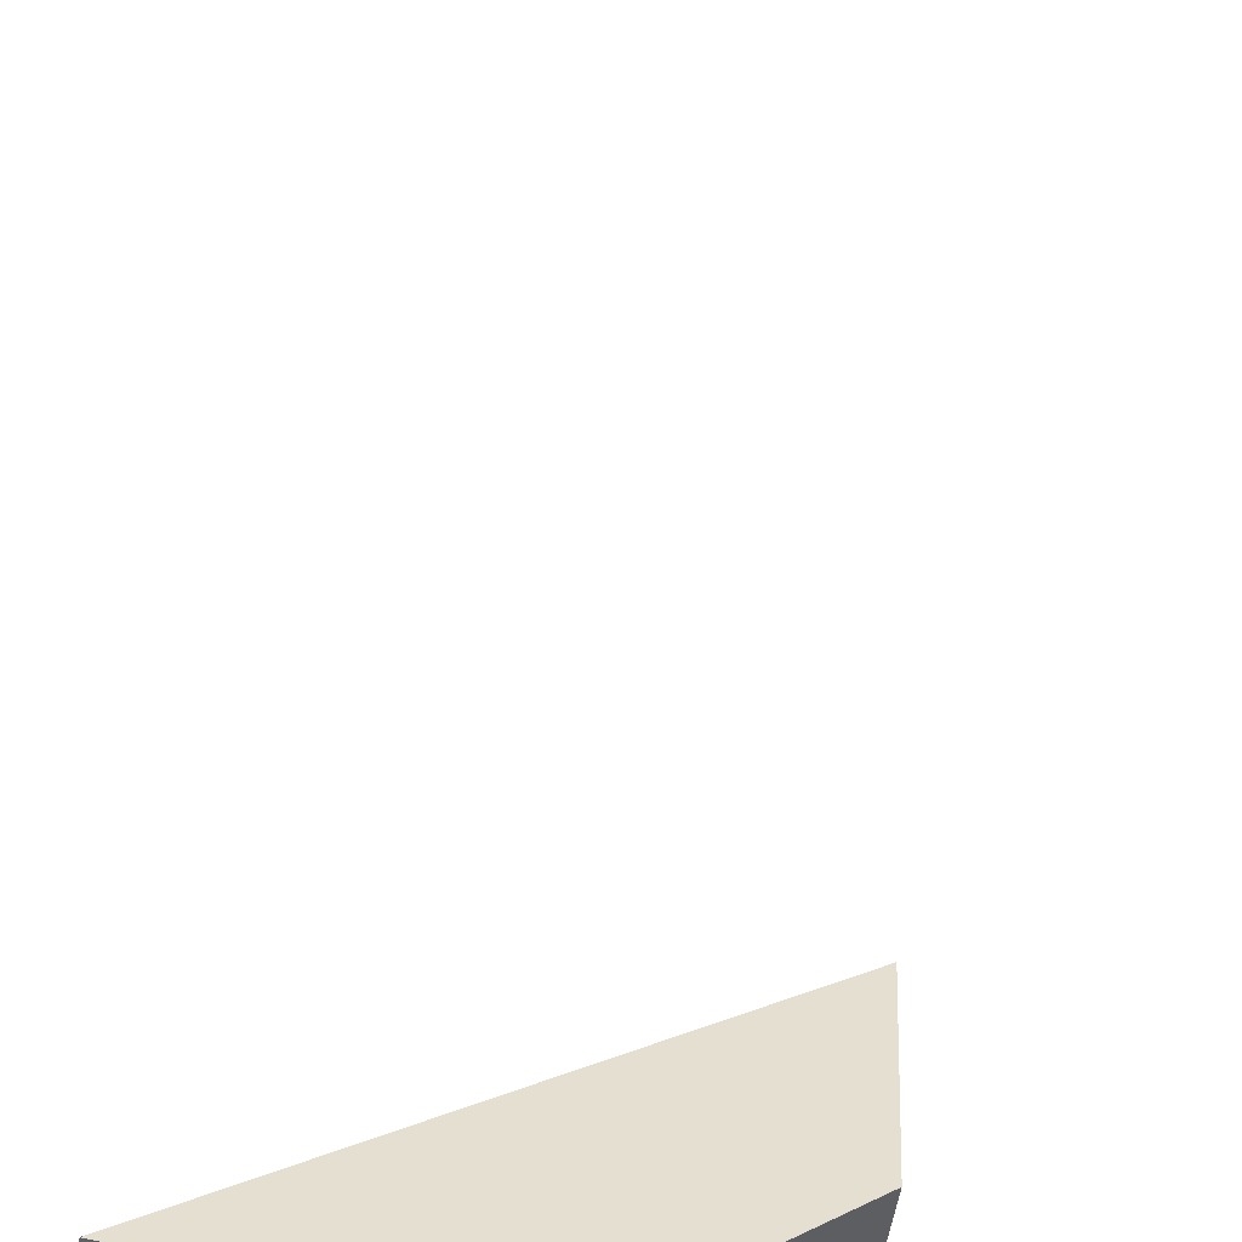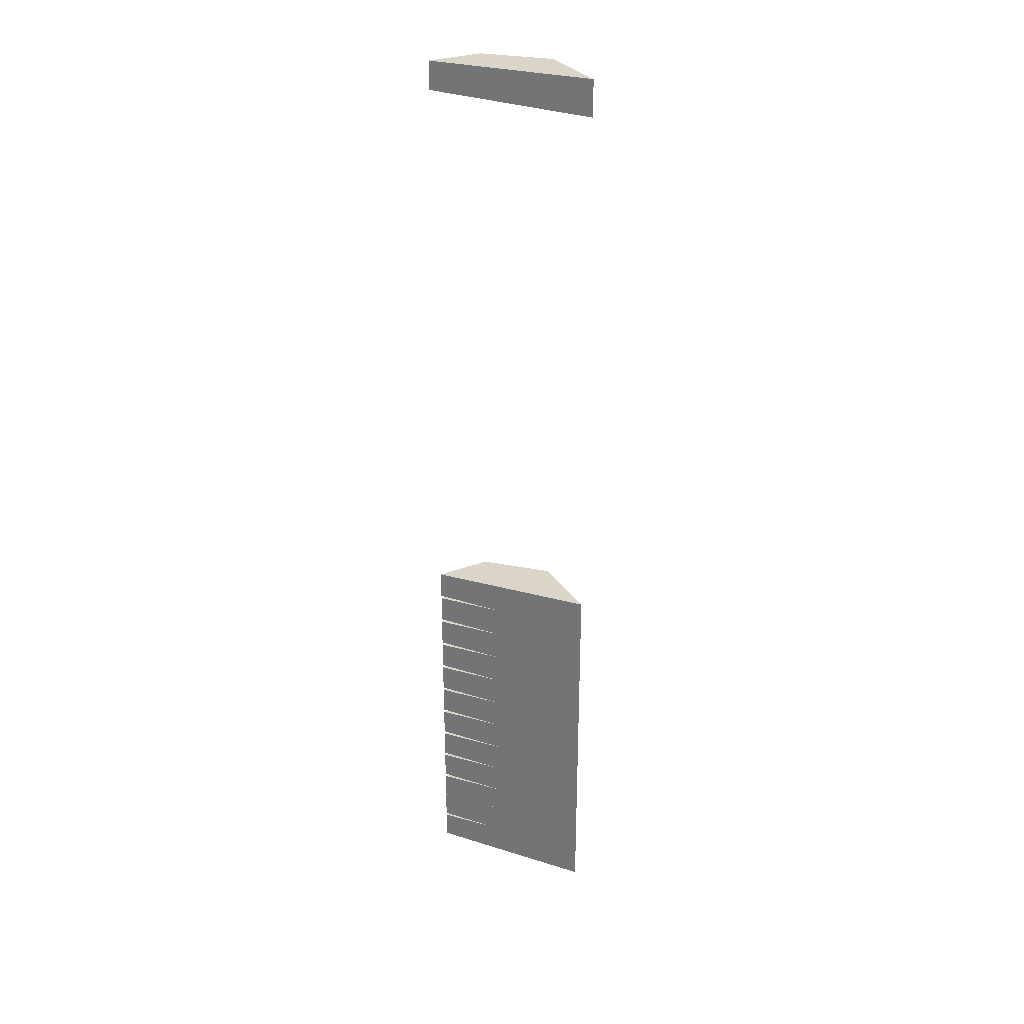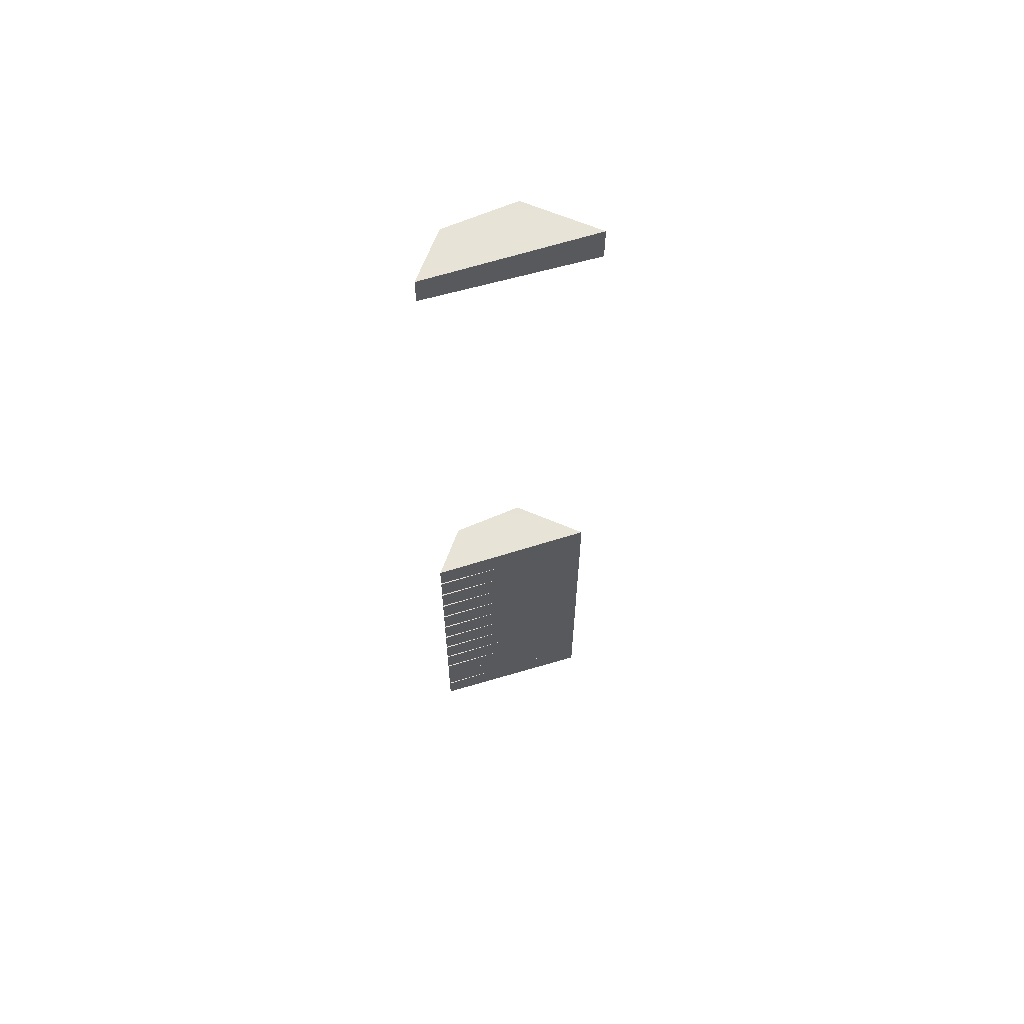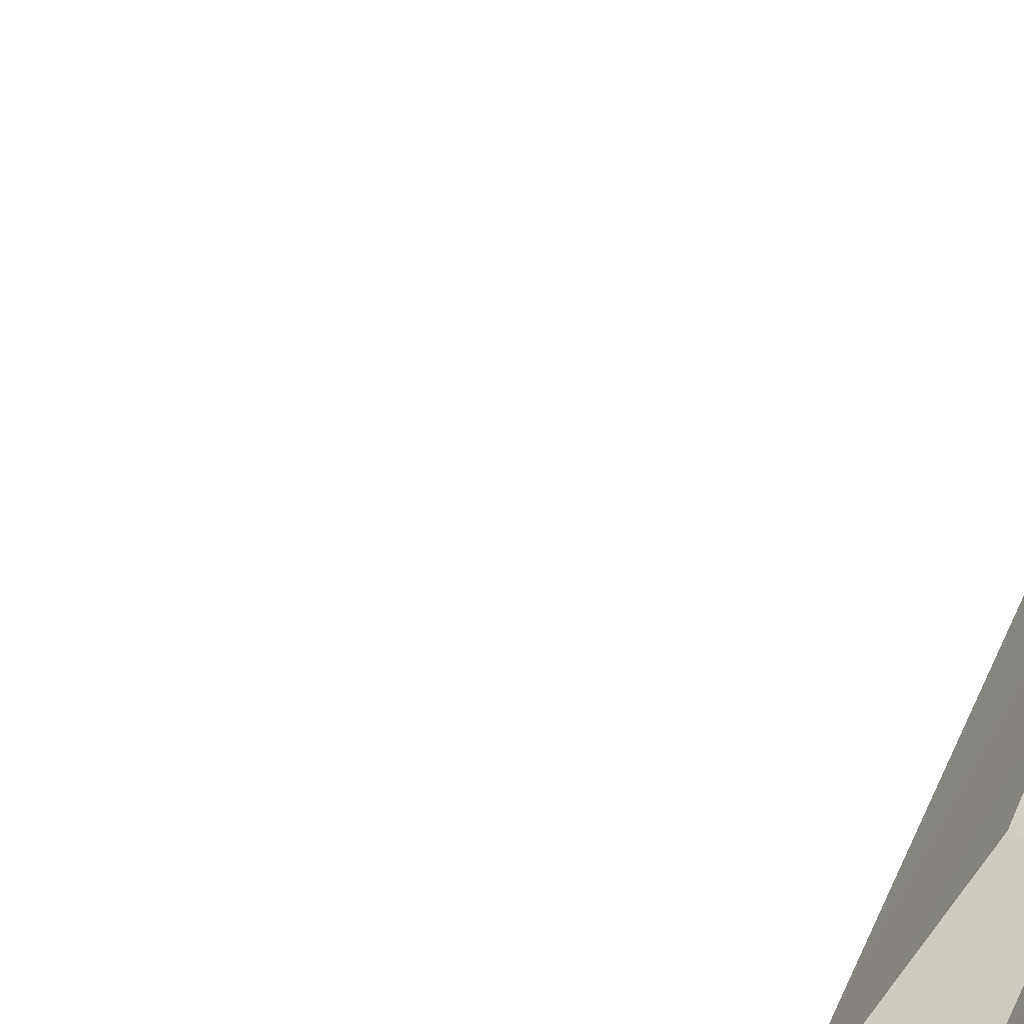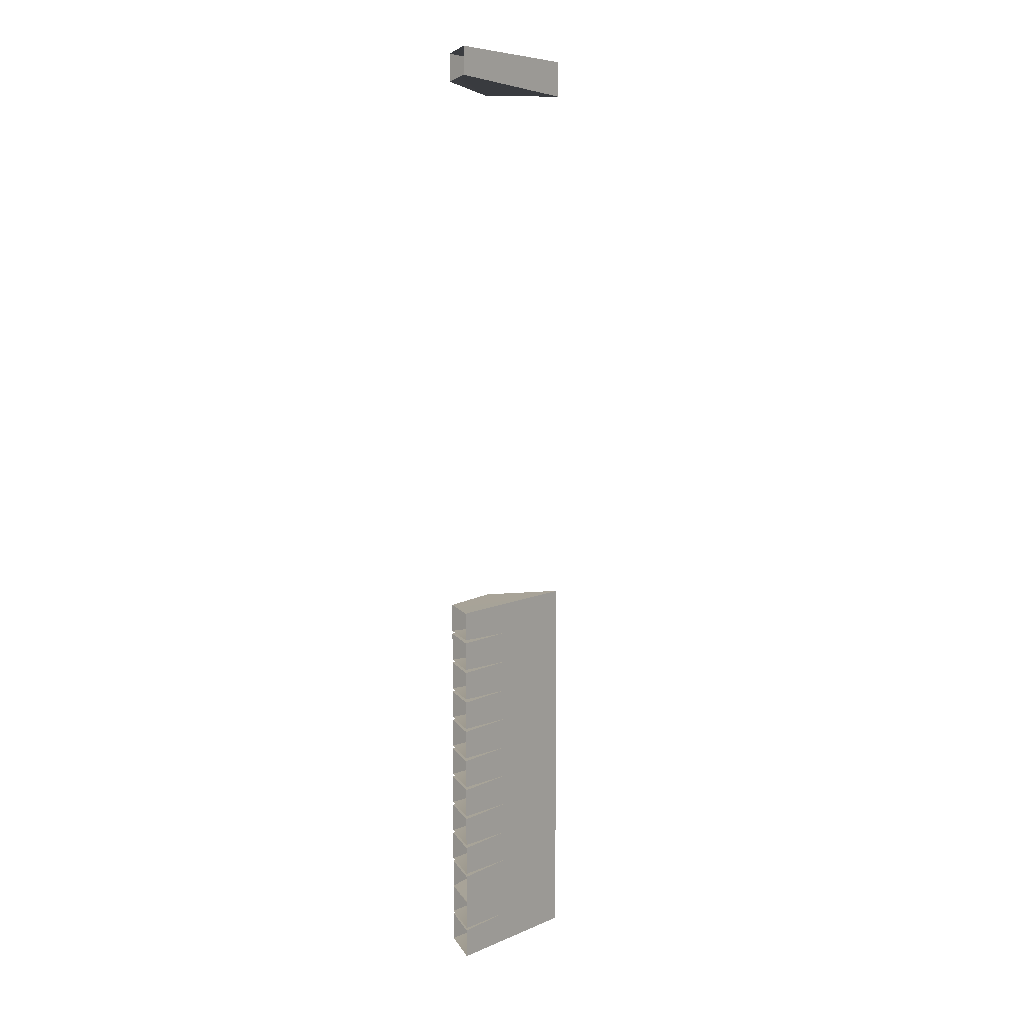
<metadata>
{"format":"obj","ext":"obj","renderer":"f3d","projection":"perspective","resolution":1024,"background":"white","views":[{"elev":-53.5,"azim":-11.5,"up":"+Y"},{"elev":30.0,"azim":-120.2,"up":"+Z"},{"elev":63.5,"azim":-159.8,"up":"+Z"},{"elev":-65.7,"azim":58.7,"up":"+Y"},{"elev":7.6,"azim":163.9,"up":"+Z"}]}
</metadata>
<code>
g Box147
v -6.104e-05 -10.82 -7.049
v -6.104e-05 -10.82 6.785
v -25.64 -35.39 6.785
v -25.64 -35.39 -10.92
v -6.104e-05 -10.82 6.785
v -6.104e-05 16.92 7.23
v -64.12 -33.08 7.23
v -25.64 -35.39 6.785
v -6.104e-05 16.92 7.23
v -6.104e-05 16.92 -6.603
v -64.12 -33.08 -10.47
v -64.12 -33.08 7.23
v -6.104e-05 16.92 -6.603
v -6.104e-05 -10.82 -7.049
v -25.64 -35.39 -10.92
v -64.12 -33.08 -10.47
v -6.104e-05 -10.82 274.4
v -6.104e-05 -10.82 288.2
v -25.64 -35.39 288.2
v -25.64 -35.39 270.5
v -6.104e-05 -10.82 288.2
v -6.104e-05 16.92 288.7
v -64.12 -33.08 288.7
v -25.64 -35.39 288.2
v -6.104e-05 16.92 288.7
v -6.104e-05 16.92 274.8
v -64.12 -33.08 271
v -64.12 -33.08 288.7
v -6.104e-05 16.92 274.8
v -6.104e-05 -10.82 274.4
v -25.64 -35.39 270.5
v -64.12 -33.08 271
v -6.104e-05 -10.82 -22.48
v -6.104e-05 -10.82 -8.645
v -25.64 -35.39 -8.645
v -25.64 -35.39 -26.34
v -6.104e-05 -10.82 -8.645
v -6.104e-05 16.92 -8.2
v -64.12 -33.08 -8.2
v -25.64 -35.39 -8.645
v -6.104e-05 16.92 -8.2
v -6.104e-05 16.92 -22.03
v -64.12 -33.08 -25.9
v -64.12 -33.08 -8.2
v -6.104e-05 16.92 -22.03
v -6.104e-05 -10.82 -22.48
v -25.64 -35.39 -26.34
v -64.12 -33.08 -25.9
v -6.104e-05 -10.82 -37.91
v -6.104e-05 -10.82 -24.07
v -25.64 -35.39 -24.07
v -25.64 -35.39 -41.77
v -6.104e-05 -10.82 -24.07
v -6.104e-05 16.92 -23.63
v -64.12 -33.08 -23.63
v -25.64 -35.39 -24.07
v -6.104e-05 16.92 -23.63
v -6.104e-05 16.92 -37.46
v -64.12 -33.08 -41.33
v -64.12 -33.08 -23.63
v -6.104e-05 16.92 -37.46
v -6.104e-05 -10.82 -37.91
v -25.64 -35.39 -41.77
v -64.12 -33.08 -41.33
v -6.104e-05 -10.82 -53.34
v -6.104e-05 -10.82 -39.5
v -25.64 -35.39 -39.5
v -25.64 -35.39 -57.2
v -6.104e-05 -10.82 -39.5
v -6.104e-05 16.92 -39.06
v -64.12 -33.08 -39.06
v -25.64 -35.39 -39.5
v -6.104e-05 16.92 -39.06
v -6.104e-05 16.92 -52.89
v -64.12 -33.08 -56.76
v -64.12 -33.08 -39.06
v -6.104e-05 16.92 -52.89
v -6.104e-05 -10.82 -53.34
v -25.64 -35.39 -57.2
v -64.12 -33.08 -56.76
v -6.104e-05 -10.82 -68.77
v -6.104e-05 -10.82 -54.93
v -25.64 -35.39 -54.93
v -25.64 -35.39 -72.63
v -6.104e-05 -10.82 -54.93
v -6.104e-05 16.92 -54.49
v -64.12 -33.08 -54.49
v -25.64 -35.39 -54.93
v -6.104e-05 16.92 -54.49
v -6.104e-05 16.92 -68.32
v -64.12 -33.08 -72.19
v -64.12 -33.08 -54.49
v -6.104e-05 16.92 -68.32
v -6.104e-05 -10.82 -68.77
v -25.64 -35.39 -72.63
v -64.12 -33.08 -72.19
v -6.104e-05 -10.82 -84.2
v -6.104e-05 -10.82 -70.36
v -25.64 -35.39 -70.36
v -25.64 -35.39 -88.06
v -6.104e-05 -10.82 -70.36
v -6.104e-05 16.92 -69.92
v -64.12 -33.08 -69.92
v -25.64 -35.39 -70.36
v -6.104e-05 16.92 -69.92
v -6.104e-05 16.92 -83.75
v -64.12 -33.08 -87.62
v -64.12 -33.08 -69.92
v -6.104e-05 16.92 -83.75
v -6.104e-05 -10.82 -84.2
v -25.64 -35.39 -88.06
v -64.12 -33.08 -87.62
v -6.104e-05 -10.82 -99.63
v -6.104e-05 -10.82 -85.79
v -25.64 -35.39 -85.79
v -25.64 -35.39 -103.5
v -6.104e-05 -10.82 -85.79
v -6.104e-05 16.92 -85.35
v -64.12 -33.08 -85.35
v -25.64 -35.39 -85.79
v -6.104e-05 16.92 -85.35
v -6.104e-05 16.92 -99.18
v -64.12 -33.08 -103
v -64.12 -33.08 -85.35
v -6.104e-05 16.92 -99.18
v -6.104e-05 -10.82 -99.63
v -25.64 -35.39 -103.5
v -64.12 -33.08 -103
v -6.104e-05 -10.82 -115.1
v -6.104e-05 -10.82 -101.2
v -25.64 -35.39 -101.2
v -25.64 -35.39 -118.9
v -6.104e-05 -10.82 -101.2
v -6.104e-05 16.92 -100.8
v -64.12 -33.08 -100.8
v -25.64 -35.39 -101.2
v -6.104e-05 16.92 -100.8
v -6.104e-05 16.92 -114.6
v -64.12 -33.08 -118.5
v -64.12 -33.08 -100.8
v -6.104e-05 16.92 -114.6
v -6.104e-05 -10.82 -115.1
v -25.64 -35.39 -118.9
v -64.12 -33.08 -118.5
v -6.104e-05 -10.82 -130.5
v -6.104e-05 -10.82 -116.7
v -25.64 -35.39 -116.7
v -25.64 -35.39 -134.4
v -6.104e-05 -10.82 -116.7
v -6.104e-05 16.92 -116.2
v -64.12 -33.08 -116.2
v -25.64 -35.39 -116.7
v -6.104e-05 16.92 -116.2
v -6.104e-05 16.92 -130
v -64.12 -33.08 -133.9
v -64.12 -33.08 -116.2
v -6.104e-05 16.92 -130
v -6.104e-05 -10.82 -130.5
v -25.64 -35.39 -134.4
v -64.12 -33.08 -133.9
v -6.104e-05 -10.82 -145.9
v -6.104e-05 -10.82 -132.1
v -25.64 -35.39 -132.1
v -25.64 -35.39 -149.8
v -6.104e-05 -10.82 -132.1
v -6.104e-05 16.92 -131.6
v -64.12 -33.08 -131.6
v -25.64 -35.39 -132.1
v -6.104e-05 16.92 -131.6
v -6.104e-05 16.92 -145.5
v -64.12 -33.08 -149.3
v -64.12 -33.08 -131.6
v -6.104e-05 16.92 -145.5
v -6.104e-05 -10.82 -145.9
v -25.64 -35.39 -149.8
v -64.12 -33.08 -149.3
v -6.104e-05 -10.82 -159.8
v -6.104e-05 -10.82 -146
v -25.64 -35.39 -146
v -25.64 -35.39 -163.7
v -6.104e-05 -10.82 -146
v -6.104e-05 16.92 -145.5
v -64.12 -33.08 -145.5
v -25.64 -35.39 -146
v -6.104e-05 16.92 -145.5
v -6.104e-05 16.92 -159.4
v -64.12 -33.08 -163.2
v -64.12 -33.08 -145.5
v -6.104e-05 16.92 -159.4
v -6.104e-05 -10.82 -159.8
v -25.64 -35.39 -163.7
v -64.12 -33.08 -163.2
v -6.104e-05 -10.82 -175
v -6.104e-05 -10.82 -161.2
v -25.64 -35.39 -161.2
v -25.64 -35.39 -178.9
v -6.104e-05 -10.82 -161.2
v -6.104e-05 16.92 -160.8
v -64.12 -33.08 -160.8
v -25.64 -35.39 -161.2
v -6.104e-05 16.92 -160.8
v -6.104e-05 16.92 -174.6
v -64.12 -33.08 -178.5
v -64.12 -33.08 -160.8
v -6.104e-05 16.92 -174.6
v -6.104e-05 -10.82 -175
v -25.64 -35.39 -178.9
v -64.12 -33.08 -178.5
f 3 1 2
f 1 3 4
f 7 5 6
f 5 7 8
f 11 9 10
f 9 11 12
f 15 13 14
f 13 15 16
f 19 17 18
f 17 19 20
f 23 21 22
f 21 23 24
f 27 25 26
f 25 27 28
f 31 29 30
f 29 31 32
f 35 33 34
f 33 35 36
f 39 37 38
f 37 39 40
f 43 41 42
f 41 43 44
f 47 45 46
f 45 47 48
f 51 49 50
f 49 51 52
f 55 53 54
f 53 55 56
f 59 57 58
f 57 59 60
f 63 61 62
f 61 63 64
f 67 65 66
f 65 67 68
f 71 69 70
f 69 71 72
f 75 73 74
f 73 75 76
f 79 77 78
f 77 79 80
f 83 81 82
f 81 83 84
f 87 85 86
f 85 87 88
f 91 89 90
f 89 91 92
f 95 93 94
f 93 95 96
f 99 97 98
f 97 99 100
f 103 101 102
f 101 103 104
f 107 105 106
f 105 107 108
f 111 109 110
f 109 111 112
f 115 113 114
f 113 115 116
f 119 117 118
f 117 119 120
f 123 121 122
f 121 123 124
f 127 125 126
f 125 127 128
f 131 129 130
f 129 131 132
f 135 133 134
f 133 135 136
f 139 137 138
f 137 139 140
f 143 141 142
f 141 143 144
f 147 145 146
f 145 147 148
f 151 149 150
f 149 151 152
f 155 153 154
f 153 155 156
f 159 157 158
f 157 159 160
f 163 161 162
f 161 163 164
f 167 165 166
f 165 167 168
f 171 169 170
f 169 171 172
f 175 173 174
f 173 175 176
f 179 177 178
f 177 179 180
f 183 181 182
f 181 183 184
f 187 185 186
f 185 187 188
f 191 189 190
f 189 191 192
f 195 193 194
f 193 195 196
f 199 197 198
f 197 199 200
f 203 201 202
f 201 203 204
f 207 205 206
f 205 207 208

</code>
